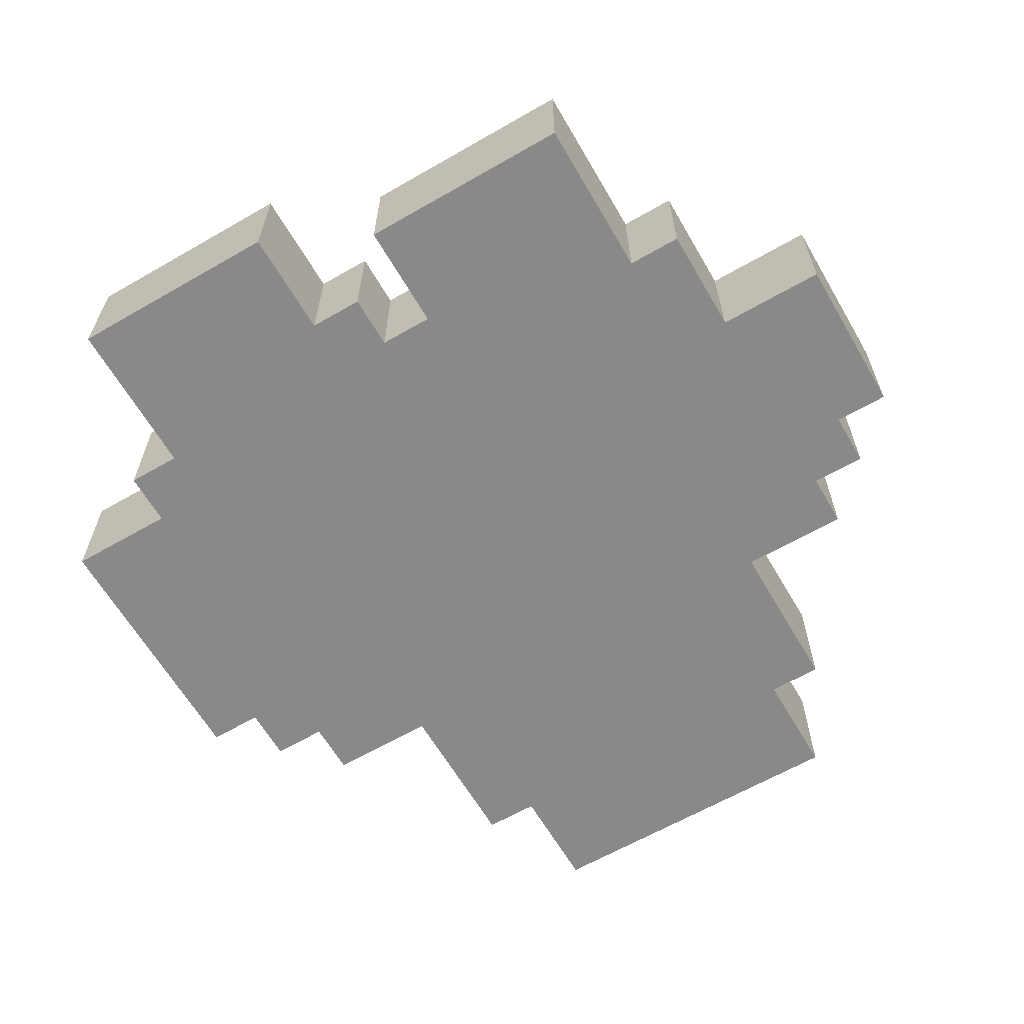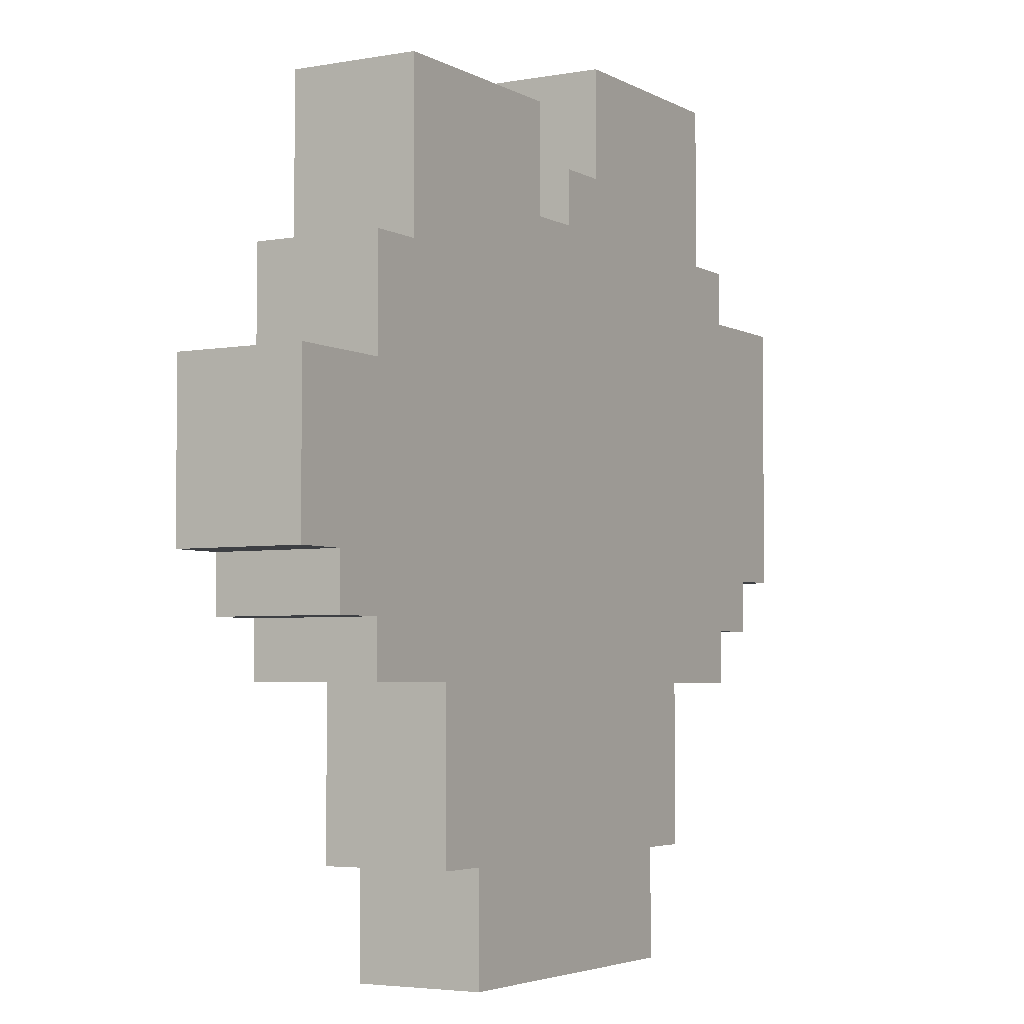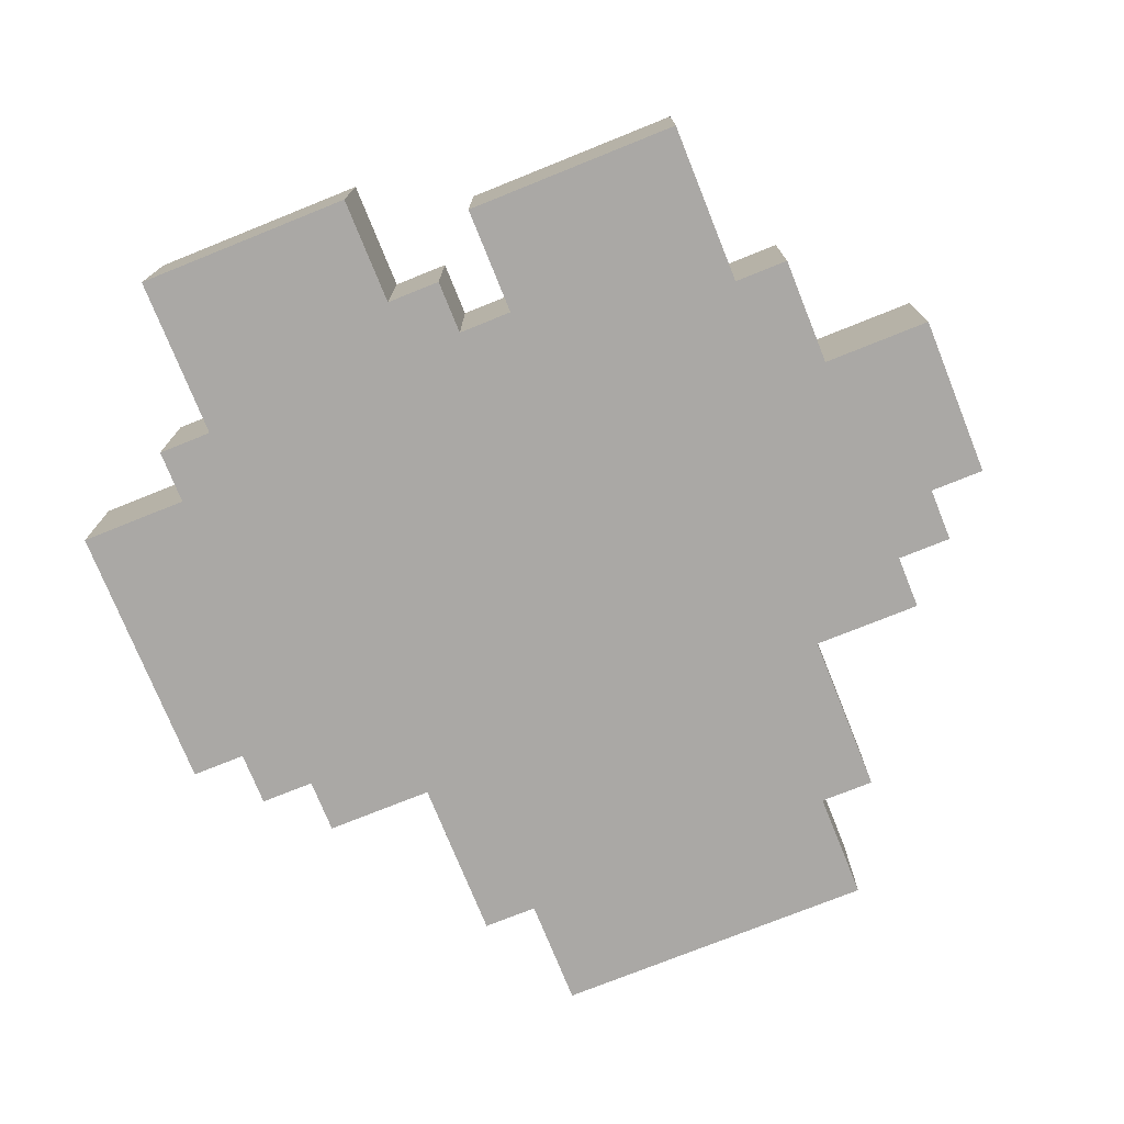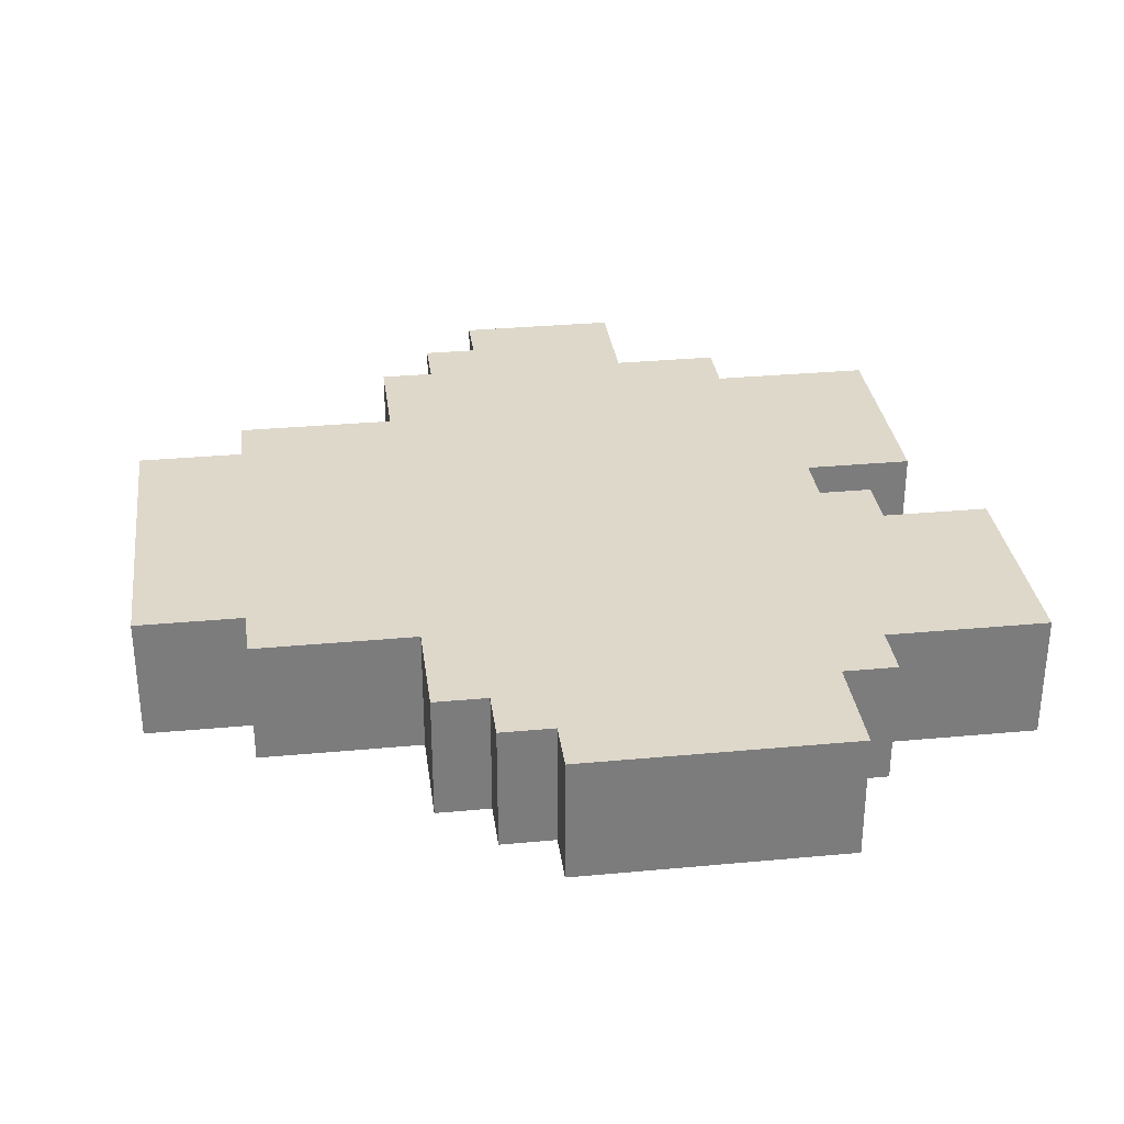
<metadata>
{"format":"obj","ext":"obj","renderer":"f3d","projection":"perspective","resolution":1024,"background":"white","views":[{"elev":-63.2,"azim":30.2,"up":"+Y"},{"elev":-4.0,"azim":120.7,"up":"+Z"},{"elev":-75.1,"azim":21.9,"up":"+Y"},{"elev":31.6,"azim":-97.5,"up":"+Y"}]}
</metadata>
<code>
g n019v002_h
v -0.0625 0.1449 0.4375
v -0.0625 0.1449 0.5
v -0.3125 0.1449 0.5
v -0.3125 0.1449 0.4375
v -0.0625 0.1449 0.375
v -0.0625 0.1449 0.4375
v -0.3125 0.1449 0.4375
v -0.3125 0.1449 0.375
v 0.3125 0.1449 0.375
v 0.3125 0.1449 0.4375
v 0.0625 0.1449 0.4375
v 0.0625 0.1449 0.375
v 1.125e-14 0.1449 0.375
v -0.0625 0.1449 0.375
v 1.437e-14 0.1449 0.3125
v -0.3125 0.1449 0.375
v -0.3125 0.1449 0.3125
v -0.375 0.1449 0.25
v -0.375 0.1449 0.3125
v 0.3125 0.1449 0.25
v 0.0625 0.1449 0.3125
v 0.3125 0.1449 0.3125
v -0.0625 0.1449 0.1875
v -0.375 0.1449 0.1875
v 0.0625 0.1449 0.1875
v 0.375 0.1449 0.1875
v 0.375 0.1449 0.25
v 0.3125 0.1449 0.3125
v 0.3125 0.1449 0.375
v 0.0625 0.1449 0.375
v 0.0625 0.1449 0.3125
v -0.375 0.1449 0.1875
v -0.375 0.1449 0.25
v -0.5 0.1449 0.25
v -0.5 0.1449 0.0625
v -0.375 0.1449 0.125
v -0.375 0.1449 0.0625
v -0.0625 0.1449 0.125
v -0.0625 0.1449 0.1875
v -0.375 0.1449 0.1875
v -0.375 0.1449 0.125
v 0.0625 0.1449 0.125
v 0.0625 0.1449 0.1875
v -0.0625 0.1449 0.1875
v -0.0625 0.1449 0.125
v 0.3125 0.1449 0.125
v 0.0625 0.1449 0.1875
v 0.0625 0.1449 0.125
v 0.375 0.1449 0.1875
v 0.375 0.1449 0.125
v 0.3125 0.1449 0.0625
v 0.375 0.1449 0.125
v 0.3125 0.1449 0.125
v 0.375 0.1449 0
v 0.25 0.1449 0
v 0.25 0.1449 0.0625
v 0.5 0.1449 0
v 0.5 0.1449 0.125
v -0.4375 0.1449 -0.0625
v -0.5 0.1449 0.0625
v -0.5 0.1449 -0.0625
v -0.375 0.1449 0.0625
v -0.375 0.1449 -0.125
v -0.4375 0.1449 -0.125
v -0.375 0.1449 -0.1875
v -0.3125 0.1449 -0.125
v -0.3125 0.1449 -0.1875
v -0.375 0.1449 0.0625
v -0.375 0.1449 -0.125
v -0.3125 0.1449 -0.125
v -0.0625 0.1449 -0.0625
v -0.0625 0.1449 0
v -0.0625 0.1449 -0.125
v 0.0625 0.1449 -0.0625
v -0.0625 0.1449 0.0625
v -0.375 0.1449 0.125
v -0.0625 0.1449 0.125
v 0.0625 0.1449 0.0625
v 0.0625 0.1449 0
v 0.0625 0.1449 0.125
v 0.25 0.1449 0
v 0.0625 0.1449 -0.125
v 0.25 0.1449 0.0625
v 0.3125 0.1449 0.125
v 0.3125 0.1449 0.0625
v 0.3125 0.1449 -0.125
v 0.375 0.1449 -0.125
v 0.375 0.1449 0
v 0.125 0.1449 -0.1875
v 0.25 0.1449 -0.1875
v 0.3125 0.1449 -0.1875
v -0.125 0.1449 -0.1875
v 0.125 0.1449 -0.25
v -0.125 0.1449 -0.25
v -0.25 0.1449 -0.1875
v -0.3125 0.1449 -0.1875
v 0.0625 0.1449 0
v 0.0625 0.1449 0.0625
v -0.0625 0.1449 0.0625
v -0.0625 0.1449 0
v 0.375 0.1449 0
v 0.5 0.1449 -0.0625
v 0.5 0.1449 0
v 0.4375 0.1449 -0.0625
v 0.375 0.1449 -0.125
v 0.4375 0.1449 -0.125
v 0.3125 0.1449 -0.1875
v 0.375 0.1449 -0.1875
v 0.3125 0.1449 -0.125
v 0.0625 0.1449 -0.125
v 0.0625 0.1449 -0.0625
v -0.0625 0.1449 -0.0625
v -0.0625 0.1449 -0.125
v -0.125 0.1449 -0.25
v -0.125 0.1449 -0.1875
v -0.25 0.1449 -0.1875
v -0.25 0.1449 -0.3125
v -0.1875 0.1449 -0.3125
v -0.125 0.1449 -0.3125
v -0.1875 0.1449 -0.375
v -0.125 0.1449 -0.375
v -0.0625 0.1449 -0.3125
v 0.125 0.1449 -0.25
v 0.0625 0.1449 -0.3125
v 0.0625 0.1449 -0.375
v -0.0625 0.1449 -0.375
v 0.125 0.1449 -0.3125
v 0.1875 0.1449 -0.3125
v 0.125 0.1449 -0.375
v 0.1875 0.1449 -0.375
v 0.25 0.1449 -0.3125
v 0.25 0.1449 -0.1875
v 0.125 0.1449 -0.1875
v -0.25 0.1449 -0.375
v -0.1875 0.1449 -0.3125
v -0.25 0.1449 -0.3125
v -0.1875 0.1449 -0.375
v -0.1875 0.1449 -0.5
v -0.125 0.1449 -0.375
v -0.0625 0.1449 -0.375
v 0.1875 0.1449 -0.5
v -0.0625 0.1449 -0.3125
v -0.125 0.1449 -0.3125
v 0.0625 0.1449 -0.375
v 0.125 0.1449 -0.375
v 0.1875 0.1449 -0.375
v 0.125 0.1449 -0.3125
v 0.0625 0.1449 -0.3125
v 0.25 0.1449 -0.375
v 0.25 0.1449 -0.3125
v 0.1875 0.1449 -0.3125
v 0.1875 0 -0.5
v 0.1875 0.1449 -0.5
v -0.1875 0.1449 -0.5
v -0.1875 0 -0.5
v -0.1875 0 -0.375
v 0.1875 0 -0.5
v -0.1875 0 -0.5
v 0.1875 0 -0.375
v 0.1875 0 -0.3125
v 0.25 0 -0.375
v 0.25 0 -0.3125
v -0.1875 0 -0.3125
v 0.1875 0 -0.25
v -0.1875 0 -0.25
v -0.25 0 -0.3125
v -0.25 0 -0.375
v -0.25 0 -0.3125
v -0.1875 0 -0.25
v -0.1875 0 -0.3125
v -0.25 0 -0.1875
v 0.1875 0 -0.25
v 0.25 0 -0.1875
v 0.25 0 -0.3125
v 0.1875 0 -0.3125
v -0.375 0 -0.125
v -0.3125 0 -0.125
v -0.3125 0 -0.1875
v -0.375 0 -0.1875
v -0.4375 0 -0.0625
v -0.4375 0 -0.125
v -0.375 0 0.0625
v -0.5 0 0.0625
v -0.5 0 -0.0625
v -0.25 0 -0.1875
v -0.3125 0 -0.1875
v -0.3125 0 -0.125
v 0.3125 0 -0.125
v 0.25 0 -0.1875
v 0.3125 0 -0.1875
v 0.375 0 0
v 0.375 0 -0.125
v -0.375 0 0.0625
v -0.375 0 -0.125
v 0.0625 0 0.125
v 0.375 0 0.125
v -0.0625 0 0.125
v -0.375 0 0.125
v 0.3125 0 -0.125
v 0.375 0 -0.1875
v 0.3125 0 -0.1875
v 0.375 0 -0.125
v 0.375 0 0
v 0.4375 0 -0.125
v 0.4375 0 -0.0625
v 0.5 0 0
v 0.5 0 -0.0625
v 0.375 0 0.125
v 0.5 0 0.125
v 0.5 0 0
v 0.375 0 0
v -0.375 0 0.125
v -0.375 0 0.0625
v -0.5 0 0.0625
v -0.5 0 0.25
v -0.375 0 0.1875
v -0.375 0 0.25
v -0.0625 0 0.1875
v -0.0625 0 0.125
v -0.375 0 0.125
v -0.375 0 0.1875
v 0.0625 0 0.1875
v 0.0625 0 0.125
v -0.0625 0 0.125
v -0.0625 0 0.1875
v 0.375 0 0.1875
v 0.375 0 0.125
v 0.0625 0 0.125
v 0.0625 0 0.1875
v -0.0625 0 0.1875
v -0.375 0 0.1875
v -0.375 0 0.25
v 0.0625 0 0.1875
v 0.3125 0 0.25
v 0.375 0 0.1875
v 0.375 0 0.25
v 4.375e-15 0 0.3125
v 0.0625 0 0.3125
v 0.3125 0 0.3125
v -0.3125 0 0.3125
v -0.375 0 0.3125
v -0.0625 0 0.375
v -0.3125 0 0.375
v 1.25e-15 0 0.375
v 0.3125 0 0.375
v 0.3125 0 0.3125
v 0.0625 0 0.3125
v 0.0625 0 0.375
v -0.0625 0 0.4375
v -0.0625 0 0.375
v -0.3125 0 0.375
v -0.3125 0 0.4375
v 0.3125 0 0.4375
v 0.3125 0 0.375
v 0.0625 0 0.375
v 0.0625 0 0.4375
v -0.0625 0 0.5
v -0.0625 0 0.4375
v -0.3125 0 0.4375
v -0.3125 0 0.5
v -0.0625 0 0.5
v -0.3125 0 0.5
v -0.3125 0.1449 0.5
v -0.0625 0.1449 0.5
v -0.0625 0.1449 0.375
v 1.125e-14 0.1449 0.375
v 1.25e-15 0 0.375
v -0.0625 0 0.375
v 0.0625 0.1449 0.375
v 0.0625 0.1449 0.4375
v 0.0625 0 0.4375
v 0.0625 0 0.375
v 0.3125 0 0.4375
v 0.0625 0 0.4375
v 0.0625 0.1449 0.4375
v 0.3125 0.1449 0.4375
v 0.3125 0.1449 0.375
v 0.3125 0 0.375
v 0.3125 0 0.4375
v 0.3125 0.1449 0.4375
v 0.3125 0.1449 0.3125
v 0.3125 0 0.3125
v 0.3125 0 0.375
v 0.3125 0.1449 0.375
v 0.375 0.1449 0.25
v 0.375 0 0.25
v 0.3125 0 0.25
v 0.3125 0.1449 0.25
v 0.375 0.1449 0.1875
v 0.375 0 0.1875
v 0.375 0 0.25
v 0.375 0.1449 0.25
v 0.375 0.1449 0.125
v 0.5 0.1449 0.125
v 0.5 0 0.125
v 0.375 0 0.125
v 0.5 0 0
v 0.5 0 0.125
v 0.5 0.1449 0.125
v 0.5 0.1449 0
v 0.5 0.1449 -0.0625
v 0.5 0 -0.0625
v 0.5 0 0
v 0.5 0.1449 0
v 0.4375 0.1449 -0.125
v 0.4375 0 -0.125
v 0.4375 0 -0.0625
v 0.4375 0.1449 -0.0625
v 0.375 0.1449 -0.1875
v 0.375 0 -0.1875
v 0.375 0 -0.125
v 0.375 0.1449 -0.125
v 0.3125 0.1449 -0.1875
v 0.3125 0 -0.1875
v 0.375 0 -0.1875
v 0.375 0.1449 -0.1875
v 0.25 0.1449 -0.1875
v 0.25 0.1449 -0.3125
v 0.25 0 -0.3125
v 0.25 0 -0.1875
v 0.25 0.1449 -0.375
v 0.25 0 -0.375
v 0.25 0 -0.3125
v 0.25 0.1449 -0.3125
v 0.1875 0 -0.5
v 0.1875 0 -0.375
v 0.1875 0.1449 -0.375
v 0.1875 0.1449 -0.5
v -0.3125 0 0.4375
v -0.3125 0.1449 0.4375
v -0.3125 0.1449 0.5
v -0.3125 0 0.5
v -0.3125 0 0.3125
v -0.3125 0.1449 0.3125
v -0.3125 0.1449 0.375
v -0.3125 0 0.375
v -0.5 0.1449 0.25
v -0.375 0.1449 0.25
v -0.375 0 0.25
v -0.5 0 0.25
v -0.5 0.1449 0.0625
v -0.5 0.1449 0.25
v -0.5 0 0.25
v -0.5 0 0.0625
v -0.5 0.1449 -0.0625
v -0.5 0.1449 0.0625
v -0.5 0 0.0625
v -0.5 0 -0.0625
v -0.4375 0 -0.0625
v -0.4375 0.1449 -0.0625
v -0.5 0.1449 -0.0625
v -0.5 0 -0.0625
v -0.375 0 -0.125
v -0.375 0.1449 -0.125
v -0.4375 0.1449 -0.125
v -0.4375 0 -0.125
v -0.3125 0 -0.1875
v -0.3125 0.1449 -0.1875
v -0.375 0.1449 -0.1875
v -0.375 0 -0.1875
v -0.25 0 -0.1875
v -0.25 0.1449 -0.1875
v -0.3125 0.1449 -0.1875
v -0.3125 0 -0.1875
v -0.25 0 -0.375
v -0.25 0.1449 -0.375
v -0.25 0.1449 -0.3125
v -0.25 0 -0.3125
v -0.1875 0.1449 -0.5
v -0.1875 0.1449 -0.375
v -0.1875 0 -0.375
v -0.1875 0 -0.5
v 0.1875 0.1449 -0.375
v 0.1875 0 -0.375
v 0.25 0 -0.375
v 0.25 0.1449 -0.375
v 0.375 0.1449 -0.125
v 0.375 0 -0.125
v 0.4375 0 -0.125
v 0.4375 0.1449 -0.125
v 0.4375 0.1449 -0.0625
v 0.4375 0 -0.0625
v 0.5 0 -0.0625
v 0.5 0.1449 -0.0625
v 0.3125 0.1449 0.25
v 0.3125 0 0.25
v 0.3125 0 0.3125
v 0.3125 0.1449 0.3125
v 0.0625 0.1449 0.3125
v 0.0625 0.1449 0.375
v 0.0625 0 0.375
v 0.0625 0 0.3125
v -0.0625 0.1449 0.5
v -0.0625 0.1449 0.4375
v -0.0625 0 0.4375
v -0.0625 0 0.5
v -0.3125 0 0.375
v -0.3125 0.1449 0.375
v -0.3125 0.1449 0.4375
v -0.3125 0 0.4375
v -0.375 0 0.25
v -0.375 0.1449 0.25
v -0.375 0.1449 0.3125
v -0.375 0 0.3125
v -0.4375 0 -0.125
v -0.4375 0.1449 -0.125
v -0.4375 0.1449 -0.0625
v -0.4375 0 -0.0625
v -0.375 0 -0.1875
v -0.375 0.1449 -0.1875
v -0.375 0.1449 -0.125
v -0.375 0 -0.125
v -0.1875 0 -0.375
v -0.1875 0.1449 -0.375
v -0.25 0.1449 -0.375
v -0.25 0 -0.375
v 0.25 0.1449 -0.1875
v 0.25 0 -0.1875
v 0.3125 0 -0.1875
v 0.3125 0.1449 -0.1875
v 0.375 0.1449 0.125
v 0.375 0 0.125
v 0.375 0 0.1875
v 0.375 0.1449 0.1875
v -0.0625 0.1449 0.4375
v -0.0625 0.1449 0.375
v -0.0625 0 0.375
v -0.0625 0 0.4375
v -0.375 0 0.3125
v -0.375 0.1449 0.3125
v -0.3125 0.1449 0.3125
v -0.3125 0 0.3125
v -0.25 0.1449 -0.3125
v -0.25 0.1449 -0.1875
v -0.25 0 -0.1875
v -0.25 0 -0.3125
v 1.125e-14 0.1449 0.375
v 1.437e-14 0.1449 0.3125
v 4.375e-15 0 0.3125
v 1.25e-15 0 0.375
v 1.437e-14 0.1449 0.3125
v 0.0625 0.1449 0.3125
v 0.0625 0 0.3125
v 4.375e-15 0 0.3125
g n019v002_h_0
f 3 2 1
f 4 3 1
f 7 6 5
f 8 7 5
f 11 10 9
f 12 11 9
f 15 14 13
f 16 14 15
f 17 16 15
f 18 17 15
f 18 19 17
f 18 15 20
f 15 21 20
f 22 20 21
f 18 20 23
f 18 23 24
f 20 25 23
f 20 26 25
f 26 20 27
f 30 29 28
f 31 30 28
f 34 33 32
f 34 32 35
f 32 36 35
f 37 35 36
f 40 39 38
f 41 40 38
f 44 43 42
f 45 44 42
f 48 47 46
f 47 49 46
f 49 50 46
f 53 52 51
f 52 54 51
f 54 55 51
f 55 56 51
f 57 54 52
f 58 57 52
f 61 60 59
f 60 62 59
f 62 63 59
f 63 64 59
f 63 66 65
f 66 67 65
f 70 69 68
f 71 70 68
f 68 72 71
f 73 70 71
f 71 72 74
f 68 75 72
f 68 76 75
f 76 77 75
f 75 77 78
f 72 79 74
f 77 80 78
f 81 74 79
f 79 78 81
f 81 82 74
f 78 80 83
f 78 83 81
f 80 84 83
f 84 85 83
f 82 81 86
f 86 81 87
f 87 81 88
f 82 86 89
f 73 82 89
f 86 90 89
f 86 91 90
f 92 73 89
f 92 89 93
f 94 92 93
f 73 92 95
f 70 73 95
f 70 95 96
f 99 98 97
f 100 99 97
f 103 102 101
f 102 104 101
f 101 104 105
f 104 106 105
f 105 108 107
f 109 105 107
f 112 111 110
f 113 112 110
f 116 115 114
f 116 114 117
f 114 118 117
f 119 118 114
f 118 119 120
f 119 121 120
f 114 122 119
f 114 123 122
f 123 124 122
f 122 124 125
f 126 122 125
f 123 127 124
f 128 127 123
f 127 128 129
f 128 130 129
f 131 128 123
f 132 131 123
f 132 123 133
f 136 135 134
f 135 137 134
f 139 138 137
f 138 139 140
f 138 140 141
f 142 140 139
f 143 142 139
f 140 144 141
f 145 141 144
f 146 141 145
f 147 145 144
f 148 147 144
f 150 149 146
f 151 150 146
f 154 153 152
f 155 154 152
f 158 157 156
f 157 159 156
f 156 159 160
f 159 161 160
f 161 162 160
f 163 156 160
f 163 160 164
f 165 163 164
f 156 163 166
f 167 156 166
f 170 169 168
f 169 171 168
f 171 169 172
f 173 171 172
f 173 172 174
f 172 175 174
f 178 177 176
f 179 178 176
f 181 176 180
f 176 182 180
f 182 183 180
f 183 184 180
f 187 186 185
f 187 185 188
f 185 189 188
f 188 189 190
f 187 188 191
f 191 188 192
f 193 187 191
f 187 193 194
f 191 195 193
f 195 191 196
f 195 197 193
f 193 197 198
f 201 200 199
f 200 202 199
f 202 204 203
f 204 205 203
f 203 205 206
f 205 207 206
f 210 209 208
f 211 210 208
f 214 213 212
f 214 212 215
f 212 216 215
f 217 215 216
f 220 219 218
f 221 220 218
f 224 223 222
f 225 224 222
f 228 227 226
f 229 228 226
f 232 231 230
f 232 230 233
f 234 232 233
f 234 233 235
f 235 236 234
f 232 234 237
f 234 238 237
f 234 239 238
f 237 240 232
f 232 240 241
f 240 237 242
f 243 240 242
f 237 244 242
f 247 246 245
f 248 247 245
f 251 250 249
f 252 251 249
f 255 254 253
f 256 255 253
f 259 258 257
f 260 259 257
f 263 262 261
f 264 263 261
f 267 266 265
f 268 267 265
f 271 270 269
f 272 271 269
f 275 274 273
f 276 275 273
f 279 278 277
f 280 279 277
f 283 282 281
f 284 283 281
f 287 286 285
f 288 287 285
f 291 290 289
f 292 291 289
f 295 294 293
f 296 295 293
f 299 298 297
f 300 299 297
f 303 302 301
f 304 303 301
f 307 306 305
f 308 307 305
f 311 310 309
f 312 311 309
f 315 314 313
f 316 315 313
f 319 318 317
f 320 319 317
f 323 322 321
f 324 323 321
f 327 326 325
f 328 327 325
f 331 330 329
f 332 331 329
f 335 334 333
f 336 335 333
f 339 338 337
f 340 339 337
f 343 342 341
f 344 343 341
f 347 346 345
f 348 347 345
f 351 350 349
f 352 351 349
f 355 354 353
f 356 355 353
f 359 358 357
f 360 359 357
f 363 362 361
f 364 363 361
f 367 366 365
f 368 367 365
f 371 370 369
f 372 371 369
f 375 374 373
f 376 375 373
f 379 378 377
f 380 379 377
f 383 382 381
f 384 383 381
f 387 386 385
f 388 387 385
f 391 390 389
f 392 391 389
f 395 394 393
f 396 395 393
f 399 398 397
f 400 399 397
f 403 402 401
f 404 403 401
f 407 406 405
f 408 407 405
f 411 410 409
f 412 411 409
f 415 414 413
f 416 415 413
f 419 418 417
f 420 419 417
f 423 422 421
f 424 423 421
f 427 426 425
f 428 427 425
f 431 430 429
f 432 431 429
f 435 434 433
f 436 435 433
f 439 438 437
f 440 439 437
f 443 442 441
f 444 443 441

</code>
